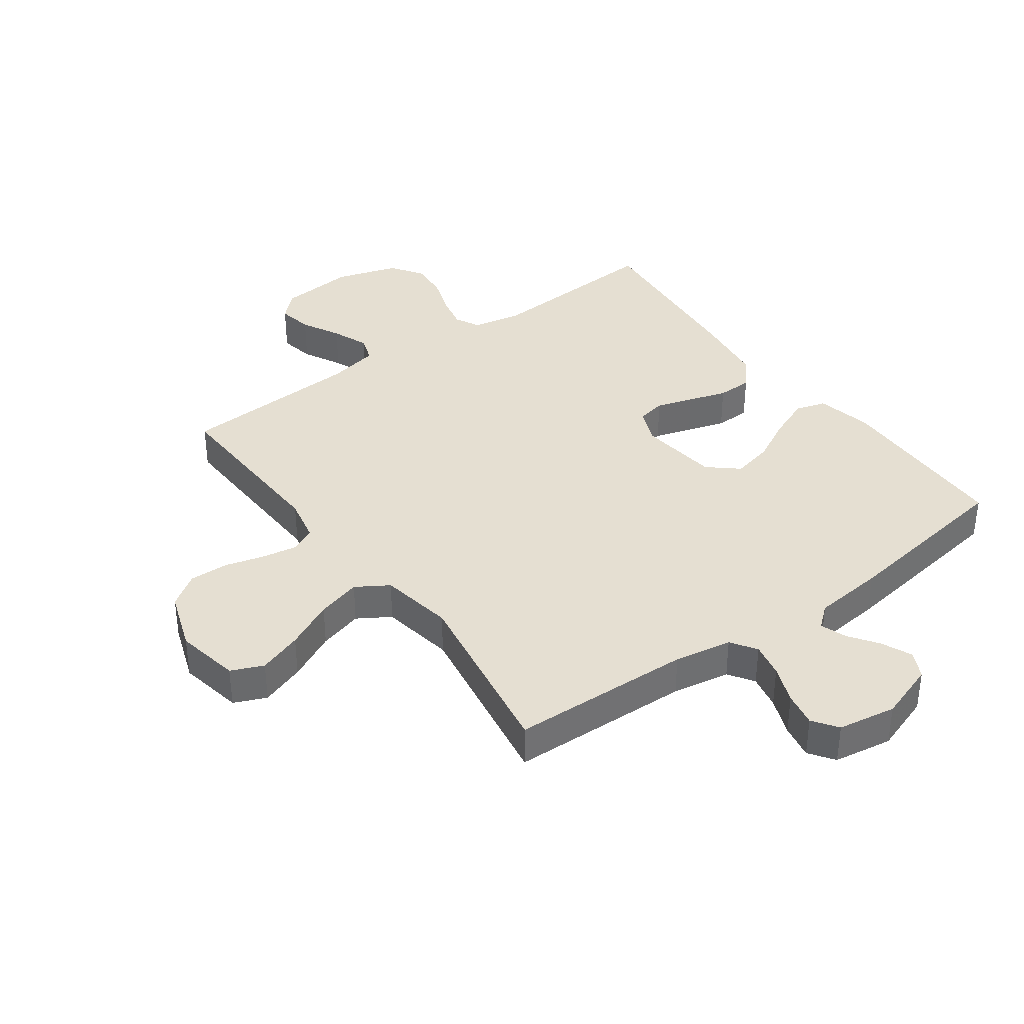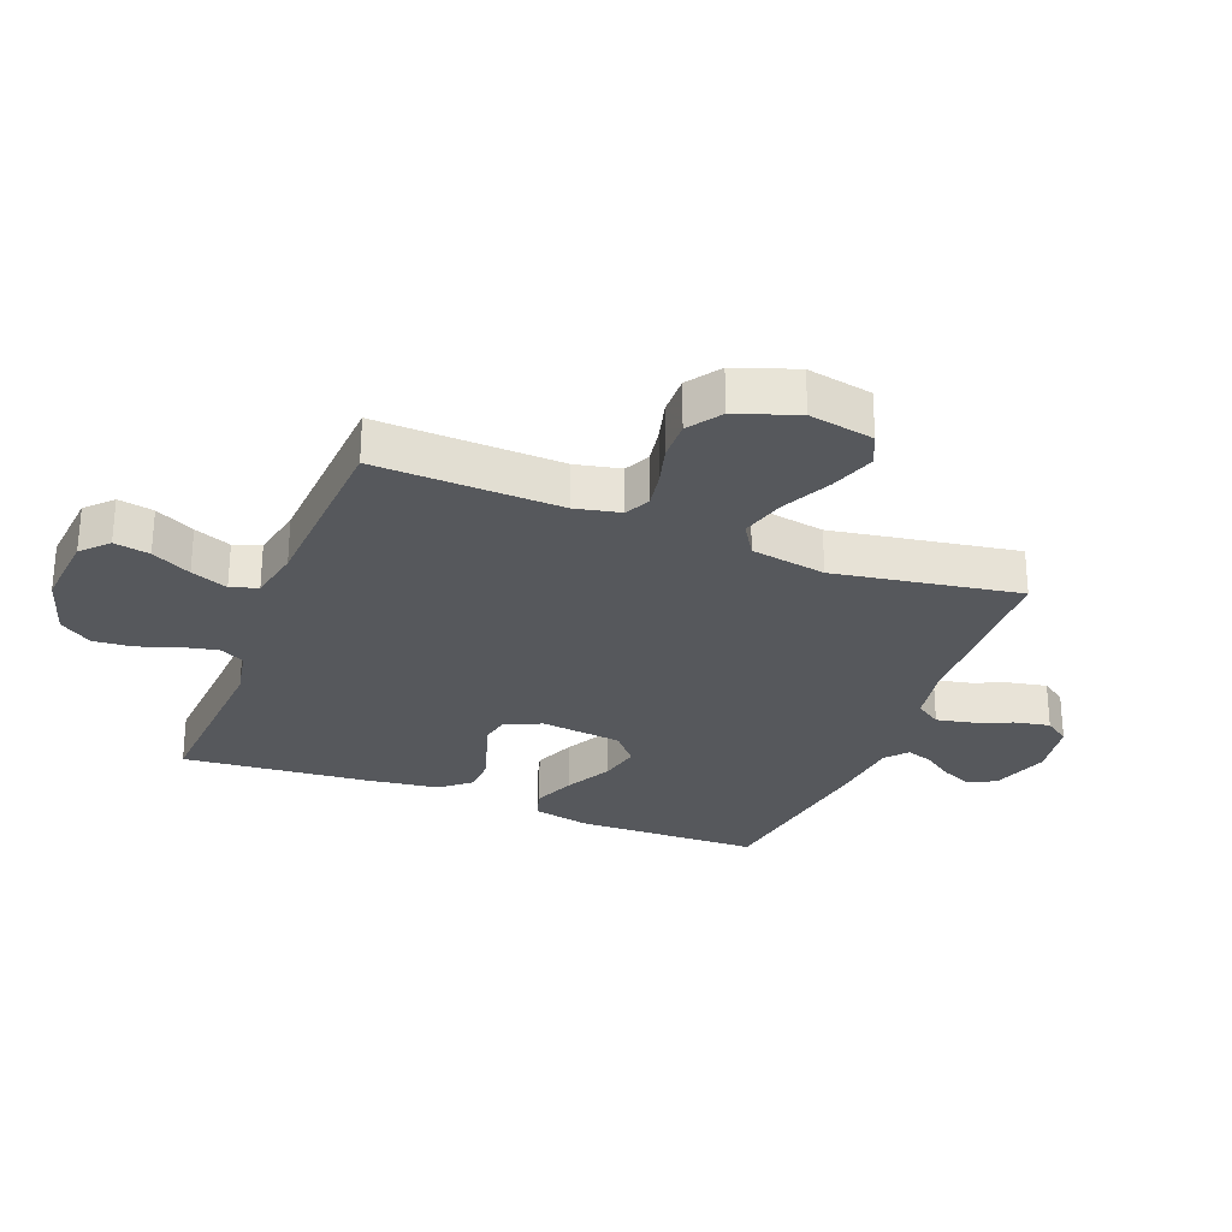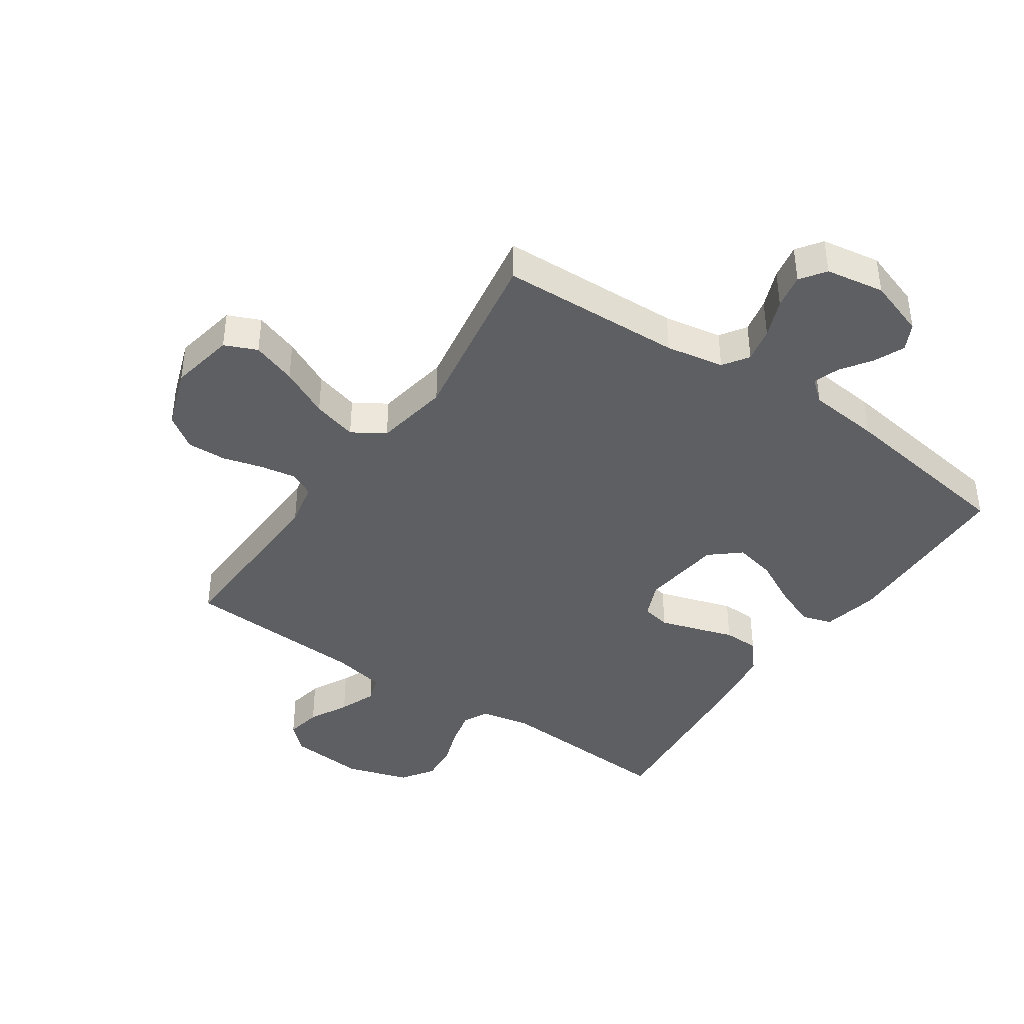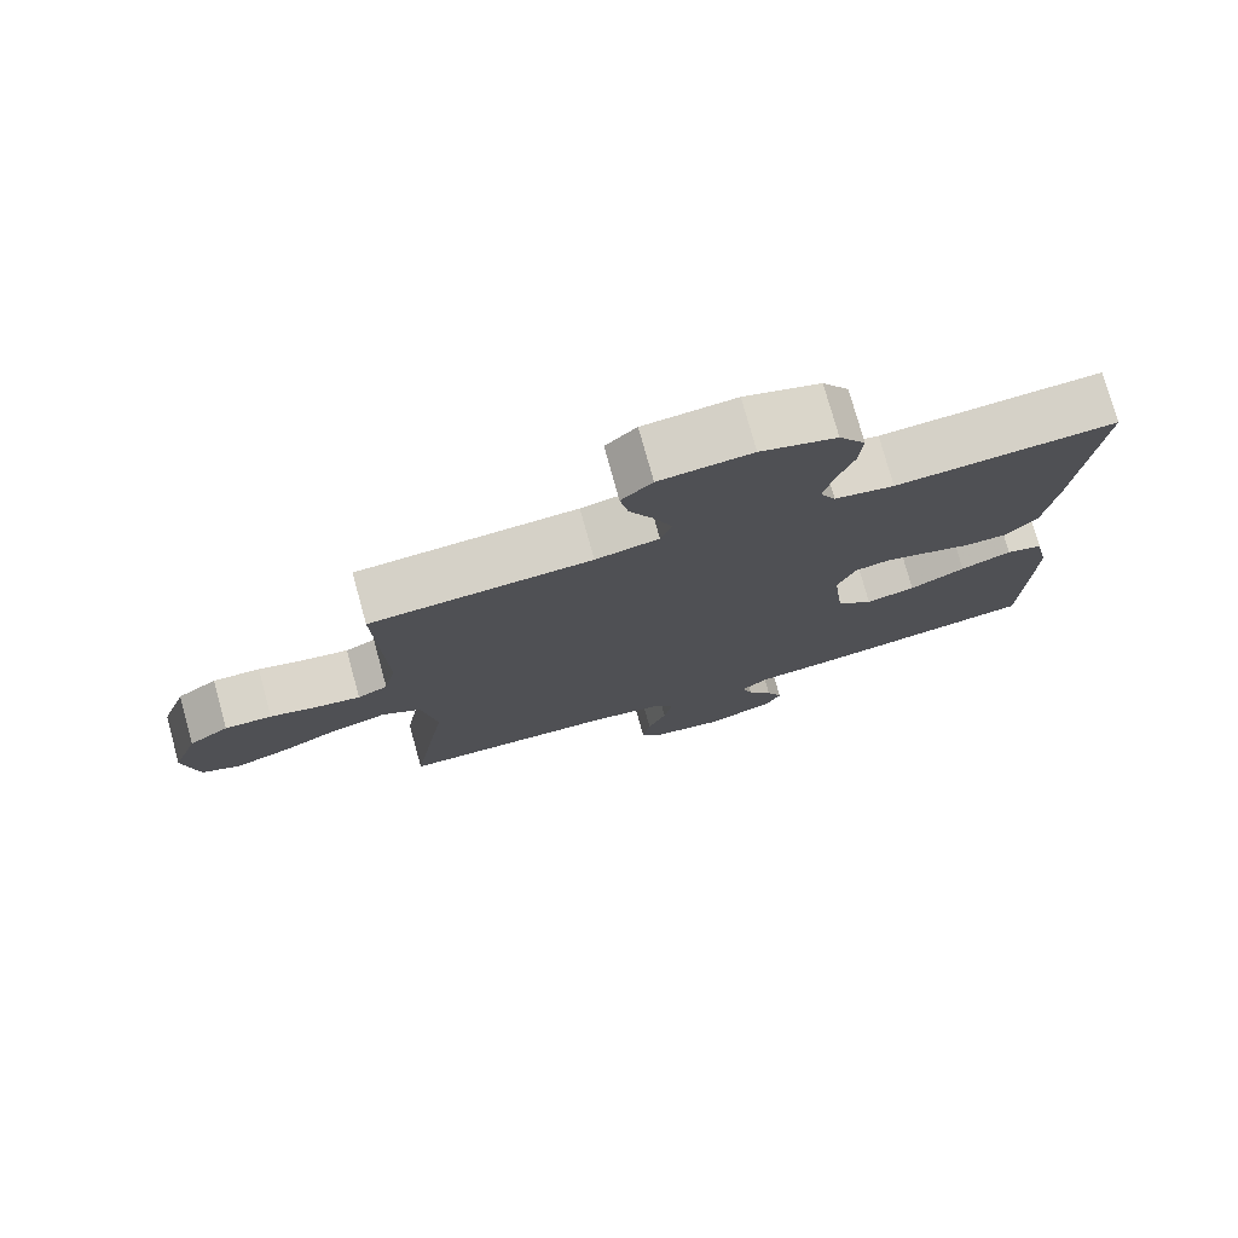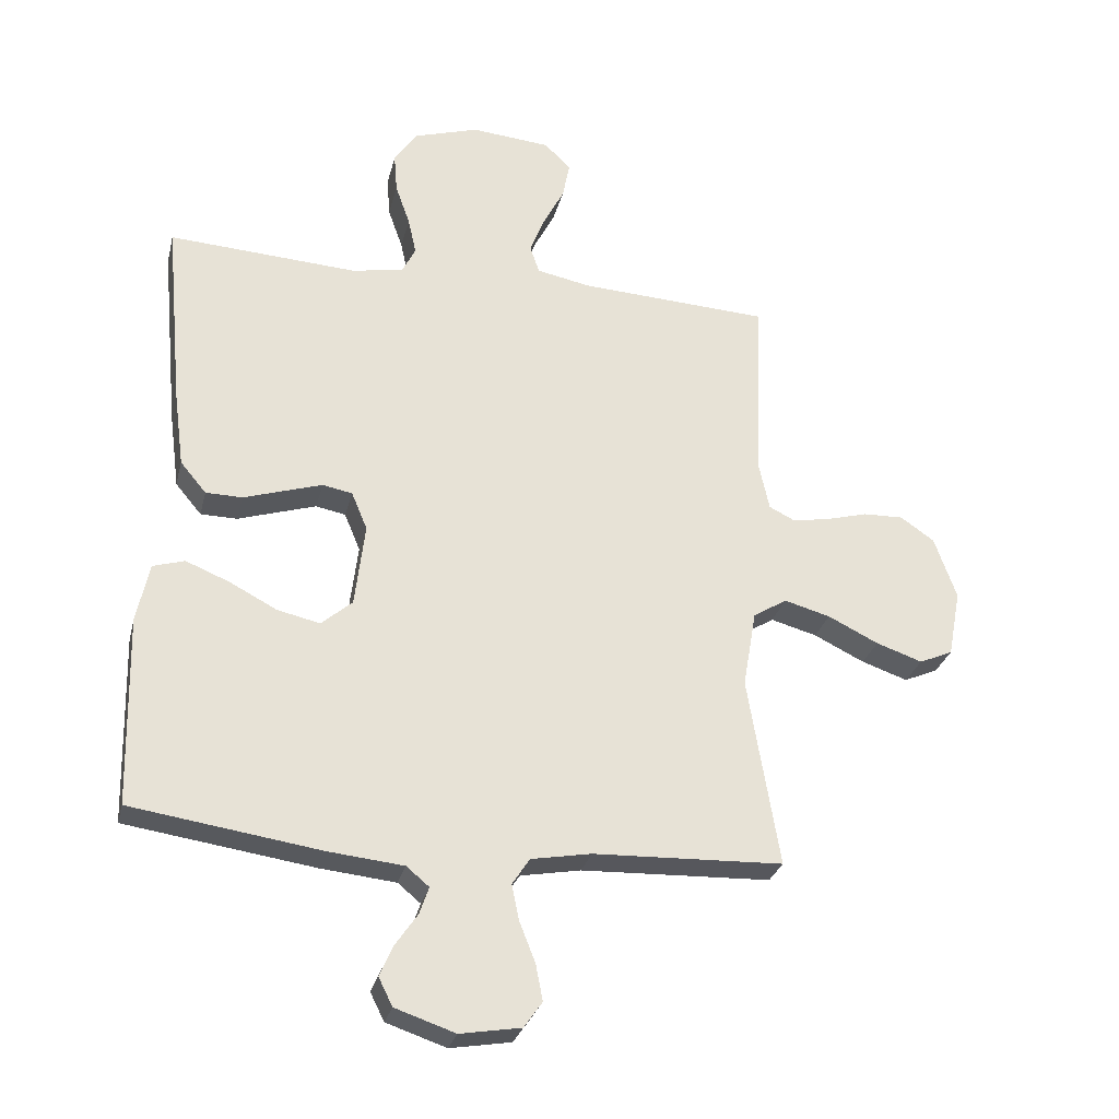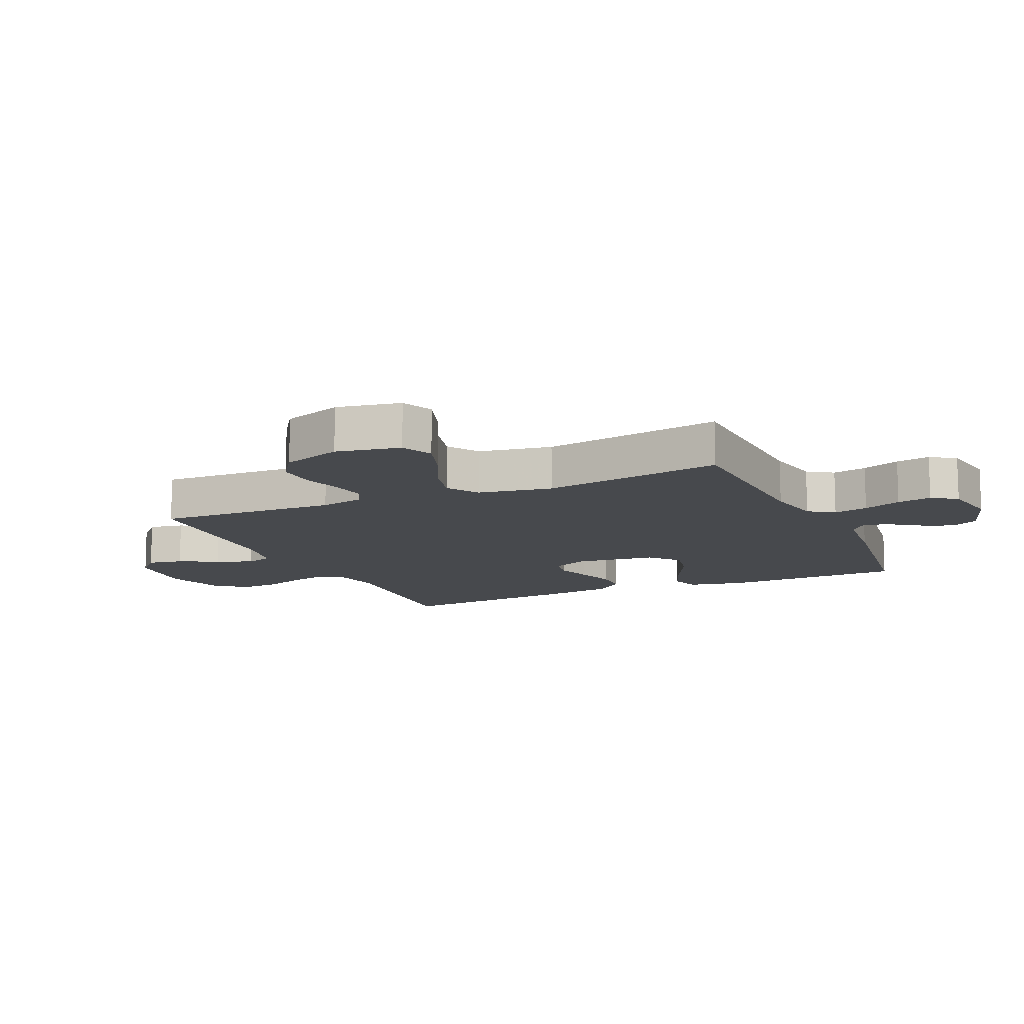
<metadata>
{"format":"obj","ext":"obj","renderer":"f3d","projection":"perspective","resolution":1024,"background":"white","views":[{"elev":37.4,"azim":143.9,"up":"+Y"},{"elev":-27.8,"azim":68.6,"up":"+Y"},{"elev":-41.0,"azim":145.6,"up":"+Y"},{"elev":76.6,"azim":164.5,"up":"+Z"},{"elev":-28.3,"azim":-13.4,"up":"+Z"},{"elev":-12.0,"azim":114.3,"up":"+Y"}]}
</metadata>
<code>
v -0.5 0.07 -0.5
v -0.507 0.07 -0.2
v -0.487 0.07 -0.107
v -0.437 0.07 -0.092
v -0.368 0.07 -0.12
v -0.293 0.07 -0.159
v -0.226 0.07 -0.174
v -0.177 0.07 -0.132
v -0.161 0.07 0
v -0.186 0.07 0.06
v -0.233 0.07 0.069
v -0.294 0.07 0.05
v -0.357 0.07 0.03
v -0.415 0.07 0.031
v -0.456 0.07 0.08
v -0.472 0.07 0.2
v -0.5 0.07 0.5
v -0.2 0.07 0.482
v -0.119 0.07 0.498
v -0.098 0.07 0.539
v -0.111 0.07 0.597
v -0.134 0.07 0.662
v -0.139 0.07 0.725
v -0.103 0.07 0.778
v 0 0.07 0.81
v 0.125 0.07 0.799
v 0.167 0.07 0.759
v 0.156 0.07 0.701
v 0.123 0.07 0.637
v 0.099 0.07 0.577
v 0.114 0.07 0.533
v 0.2 0.07 0.516
v 0.5 0.07 0.5
v 0.489 0.07 0.2
v 0.505 0.07 0.126
v 0.546 0.07 0.106
v 0.604 0.07 0.116
v 0.67 0.07 0.134
v 0.734 0.07 0.136
v 0.788 0.07 0.099
v 0.823 0.07 0
v 0.803 0.07 -0.106
v 0.75 0.07 -0.129
v 0.677 0.07 -0.104
v 0.597 0.07 -0.065
v 0.524 0.07 -0.045
v 0.471 0.07 -0.078
v 0.45 0.07 -0.2
v 0.5 0.07 -0.5
v 0.2 0.07 -0.511
v 0.105 0.07 -0.528
v 0.077 0.07 -0.57
v 0.089 0.07 -0.627
v 0.114 0.07 -0.69
v 0.125 0.07 -0.747
v 0.096 0.07 -0.788
v 0 0.07 -0.804
v -0.095 0.07 -0.772
v -0.117 0.07 -0.728
v -0.095 0.07 -0.678
v -0.061 0.07 -0.629
v -0.046 0.07 -0.586
v -0.082 0.07 -0.556
v -0.2 0.07 -0.544
v -0.5 0 -0.5
v -0.507 0 -0.2
v -0.487 0 -0.107
v -0.437 0 -0.092
v -0.368 0 -0.12
v -0.293 0 -0.159
v -0.226 0 -0.174
v -0.177 0 -0.132
v -0.161 0 0
v -0.186 0 0.06
v -0.233 0 0.069
v -0.294 0 0.05
v -0.357 0 0.03
v -0.415 0 0.031
v -0.456 0 0.08
v -0.472 0 0.2
v -0.5 0 0.5
v -0.2 0 0.482
v -0.119 0 0.498
v -0.098 0 0.539
v -0.111 0 0.597
v -0.134 0 0.662
v -0.139 0 0.725
v -0.103 0 0.778
v 0 0 0.81
v 0.125 0 0.799
v 0.167 0 0.759
v 0.156 0 0.701
v 0.123 0 0.637
v 0.099 0 0.577
v 0.114 0 0.533
v 0.2 0 0.516
v 0.5 0 0.5
v 0.489 0 0.2
v 0.505 0 0.126
v 0.546 0 0.106
v 0.604 0 0.116
v 0.67 0 0.134
v 0.734 0 0.136
v 0.788 0 0.099
v 0.823 0 0
v 0.803 0 -0.106
v 0.75 0 -0.129
v 0.677 0 -0.104
v 0.597 0 -0.065
v 0.524 0 -0.045
v 0.471 0 -0.078
v 0.45 0 -0.2
v 0.5 0 -0.5
v 0.2 0 -0.511
v 0.105 0 -0.528
v 0.077 0 -0.57
v 0.089 0 -0.627
v 0.114 0 -0.69
v 0.125 0 -0.747
v 0.096 0 -0.788
v 0 0 -0.804
v -0.095 0 -0.772
v -0.117 0 -0.728
v -0.095 0 -0.678
v -0.061 0 -0.629
v -0.046 0 -0.586
v -0.082 0 -0.556
v -0.2 0 -0.544
f 63 64 1 2
f 62 63 2 3
f 58 59 60 61
f 58 61 62
f 57 58 62
f 56 57 62
f 53 54 55 56
f 52 53 56 62
f 51 52 62 3
f 48 49 50
f 47 48 50 51
f 42 43 44 45
f 42 45 46
f 41 42 46
f 40 41 46
f 37 38 39 40
f 36 37 40 46
f 35 36 46 47
f 32 33 34
f 31 32 34 35
f 26 27 28 29
f 26 29 30
f 25 26 30
f 24 25 30 31
f 21 22 23 24
f 20 21 24 31
f 15 16 17 18
f 15 18 19
f 12 13 14 15
f 11 12 15 19
f 10 11 19 20
f 3 4 5 6
f 51 3 6
f 51 6 7
f 47 51 7 8
f 35 47 8 9
f 20 31 35
f 9 10 20 35
f 66 65 128 127
f 67 66 127 126
f 125 124 123 122
f 126 125 122
f 126 122 121
f 126 121 120
f 120 119 118 117
f 126 120 117 116
f 67 126 116 115
f 114 113 112
f 115 114 112 111
f 109 108 107 106
f 110 109 106
f 110 106 105
f 110 105 104
f 104 103 102 101
f 110 104 101 100
f 111 110 100 99
f 98 97 96
f 99 98 96 95
f 93 92 91 90
f 94 93 90
f 94 90 89
f 95 94 89 88
f 88 87 86 85
f 95 88 85 84
f 82 81 80 79
f 83 82 79
f 79 78 77 76
f 83 79 76 75
f 84 83 75 74
f 70 69 68 67
f 70 67 115
f 71 70 115
f 72 71 115 111
f 73 72 111 99
f 99 95 84
f 99 84 74 73
f 1 65 66 2
f 2 66 67 3
f 3 67 68 4
f 4 68 69 5
f 5 69 70 6
f 6 70 71 7
f 7 71 72 8
f 8 72 73 9
f 9 73 74 10
f 10 74 75 11
f 11 75 76 12
f 12 76 77 13
f 13 77 78 14
f 14 78 79 15
f 15 79 80 16
f 16 80 81 17
f 17 81 82 18
f 18 82 83 19
f 19 83 84 20
f 20 84 85 21
f 21 85 86 22
f 22 86 87 23
f 23 87 88 24
f 24 88 89 25
f 25 89 90 26
f 26 90 91 27
f 27 91 92 28
f 28 92 93 29
f 29 93 94 30
f 30 94 95 31
f 31 95 96 32
f 32 96 97 33
f 33 97 98 34
f 34 98 99 35
f 35 99 100 36
f 36 100 101 37
f 37 101 102 38
f 38 102 103 39
f 39 103 104 40
f 40 104 105 41
f 41 105 106 42
f 42 106 107 43
f 43 107 108 44
f 44 108 109 45
f 45 109 110 46
f 46 110 111 47
f 47 111 112 48
f 48 112 113 49
f 49 113 114 50
f 50 114 115 51
f 51 115 116 52
f 52 116 117 53
f 53 117 118 54
f 54 118 119 55
f 55 119 120 56
f 56 120 121 57
f 57 121 122 58
f 58 122 123 59
f 59 123 124 60
f 60 124 125 61
f 61 125 126 62
f 62 126 127 63
f 63 127 128 64
f 64 128 65 1

</code>
